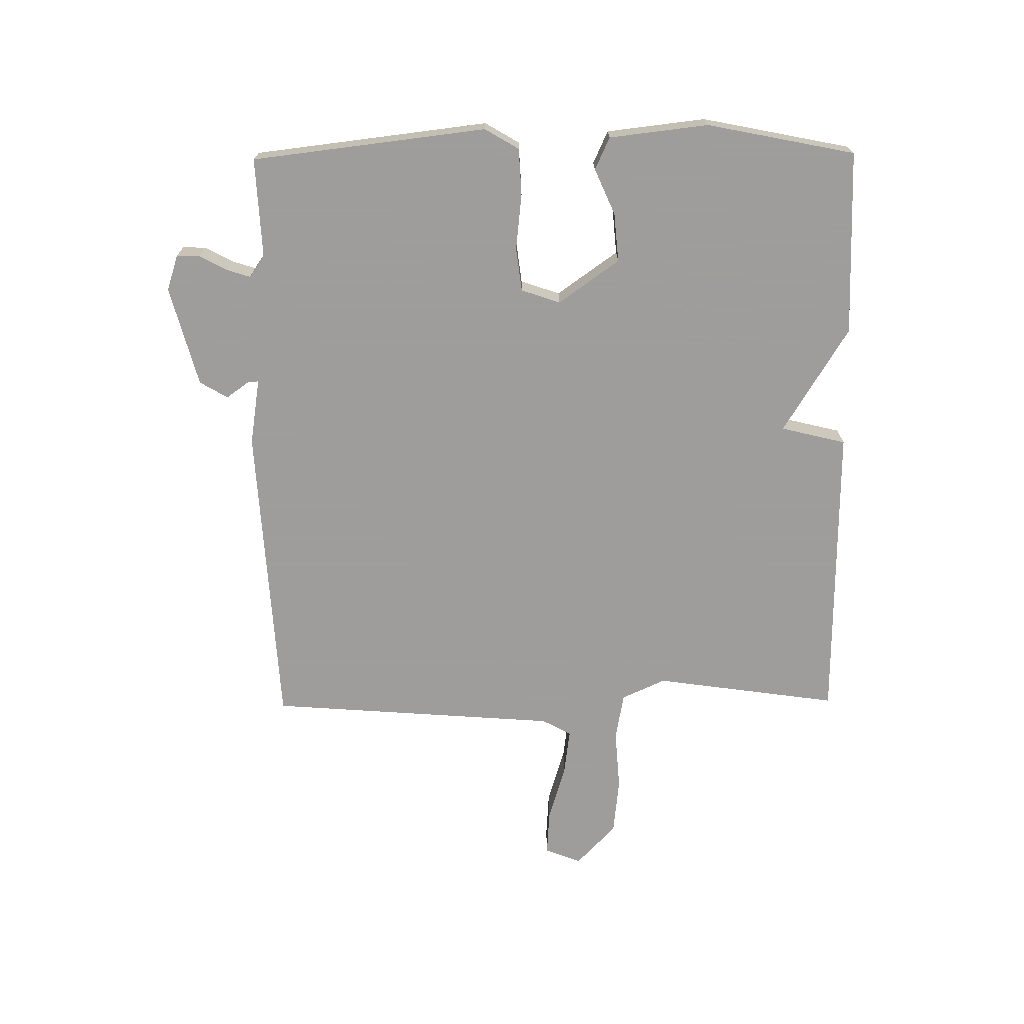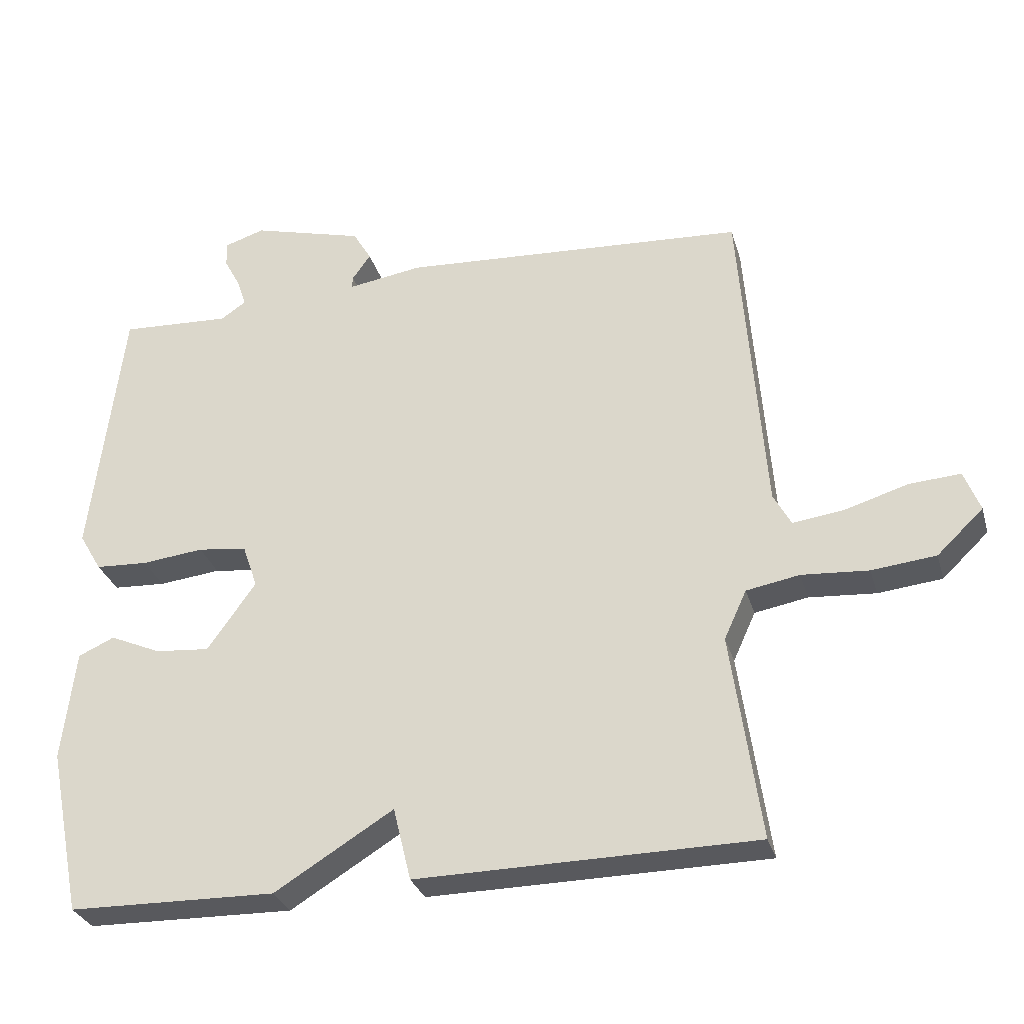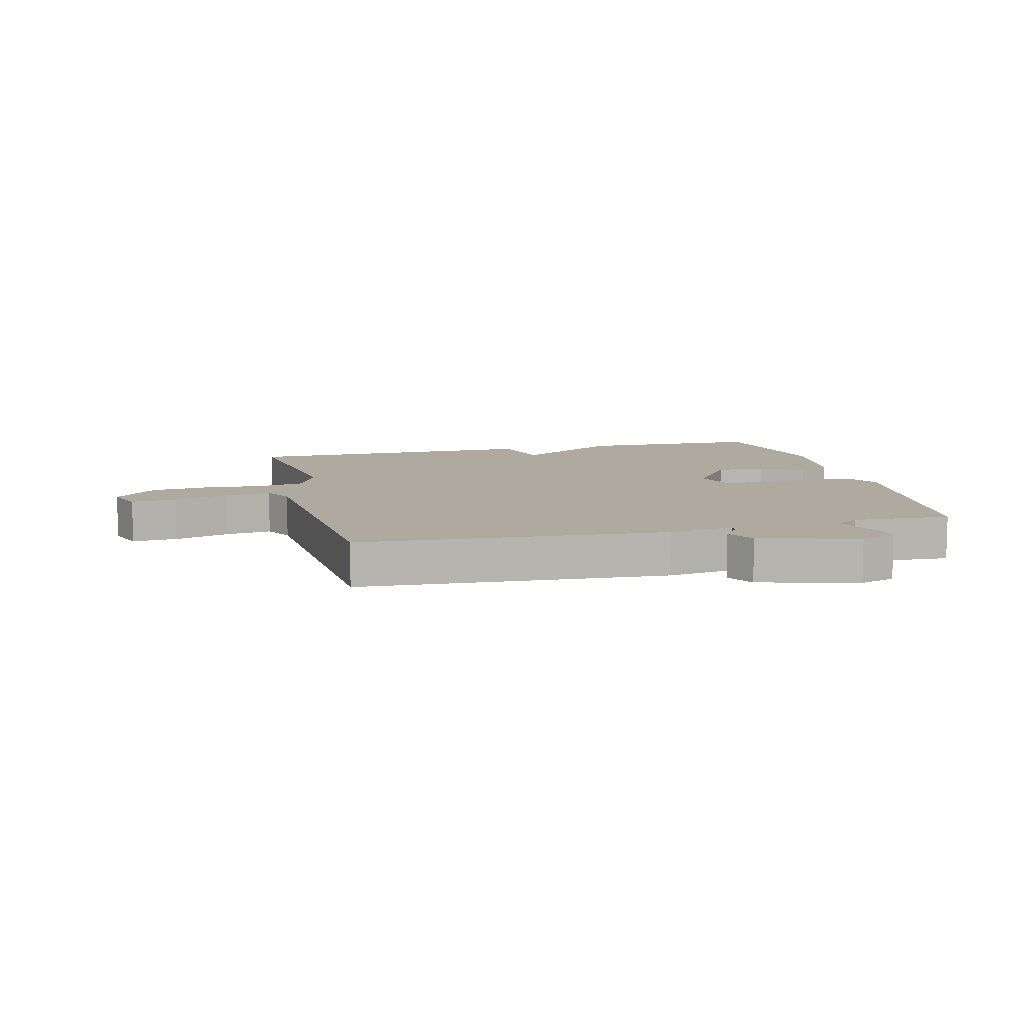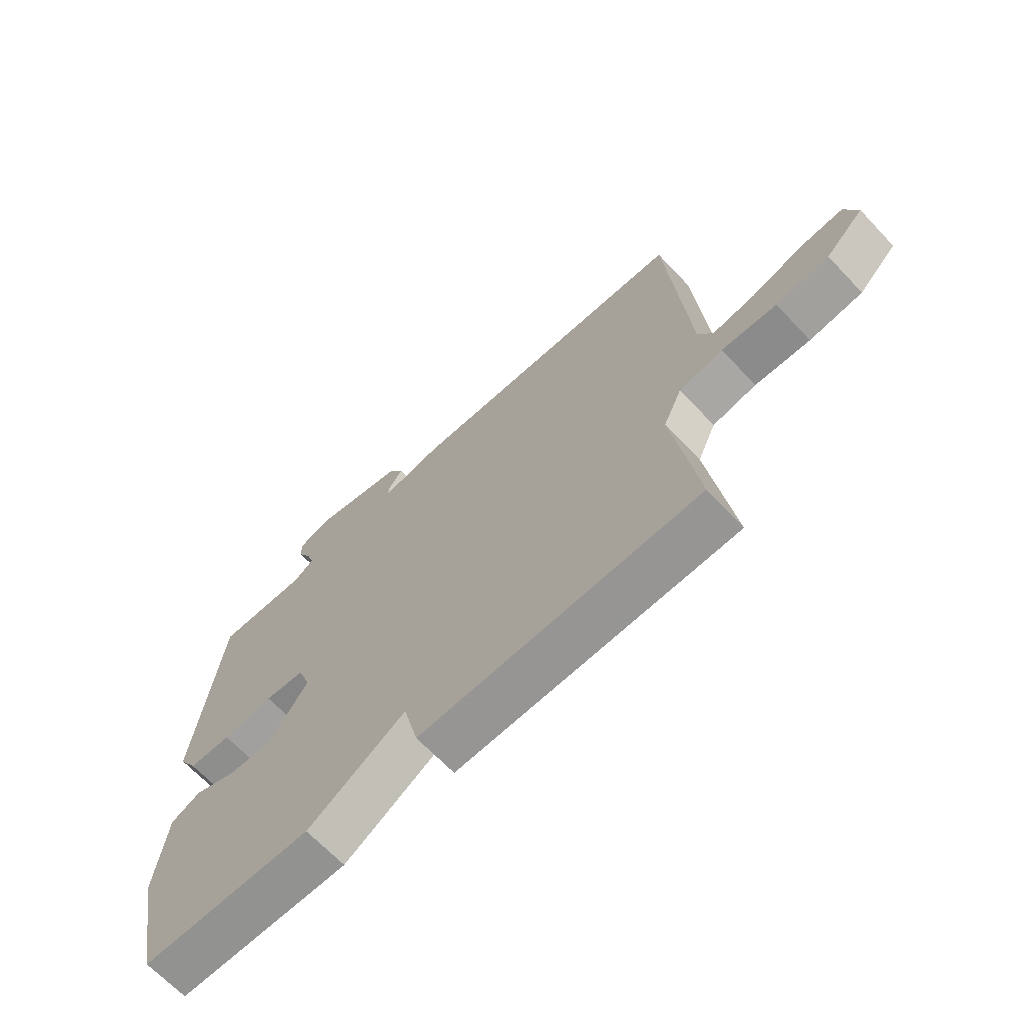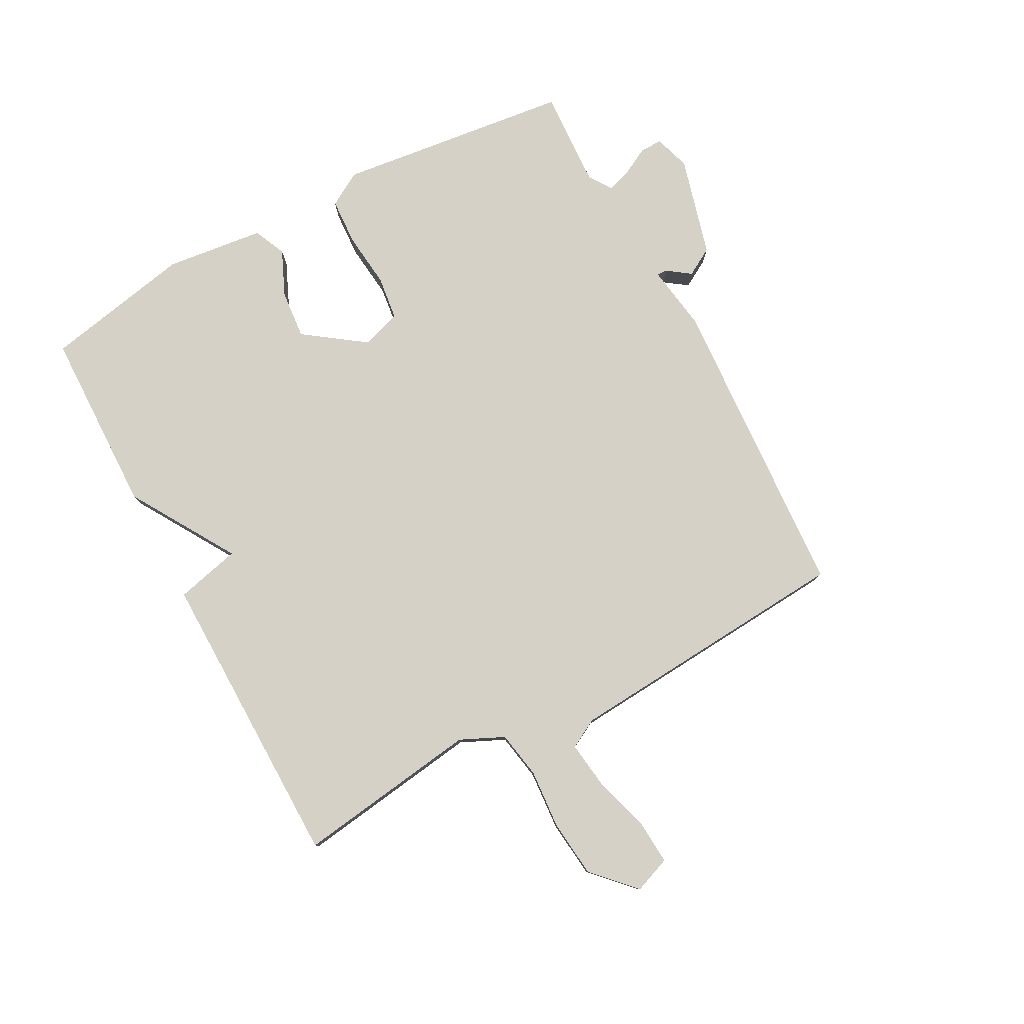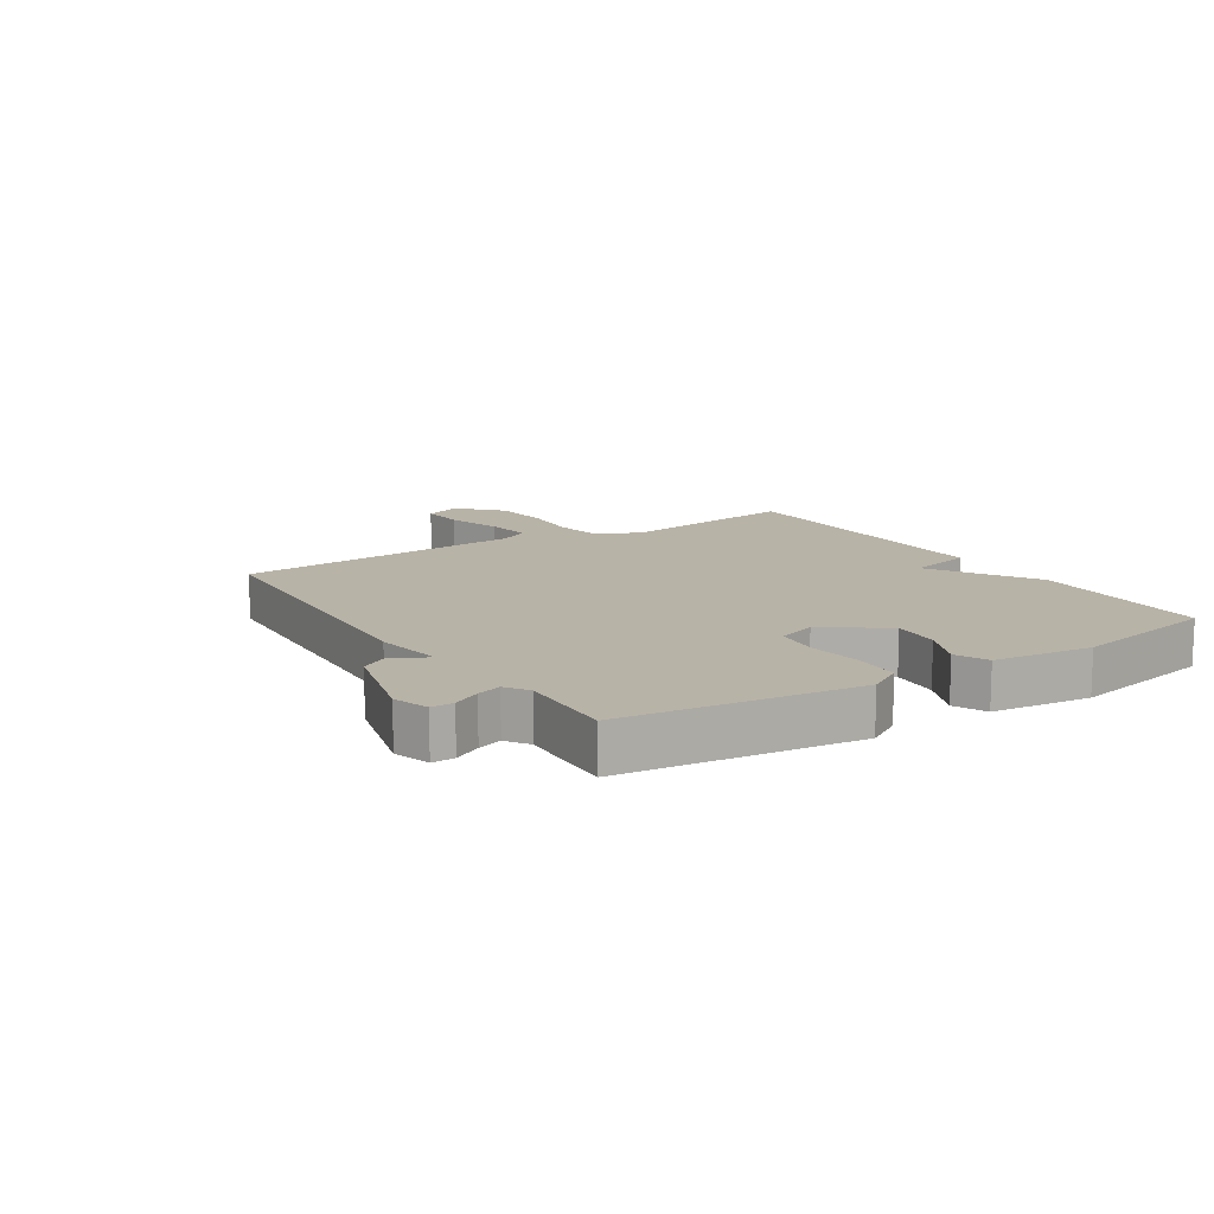
<metadata>
{"format":"obj","ext":"obj","renderer":"f3d","projection":"perspective","resolution":1024,"background":"white","views":[{"elev":-70.7,"azim":90.6,"up":"+Y"},{"elev":-30.1,"azim":-164.7,"up":"+Z"},{"elev":9.4,"azim":-13.8,"up":"+Y"},{"elev":-67.1,"azim":-136.6,"up":"+Z"},{"elev":79.4,"azim":-118.1,"up":"+Y"},{"elev":12.7,"azim":57.3,"up":"+Y"}]}
</metadata>
<code>
v 0.5 0.07 0.5
v 0.546 0.07 0.114
v 0.513 0.07 0.058
v 0.436 0.07 0.054
v 0.345 0.07 0.064
v 0.273 0.07 0.055
v 0.251 0.07 -0.009
v 0.322 0.07 -0.109
v 0.402 0.07 -0.102
v 0.477 0.07 -0.069
v 0.53 0.07 -0.093
v 0.549 0.07 -0.256
v 0.5 0.07 -0.5
v 0.196 0.07 -0.506
v 0.022 0.07 -0.399
v -0.004 0.07 -0.506
v -0.5 0.07 -0.5
v -0.457 0.07 -0.197
v -0.49 0.07 -0.125
v -0.568 0.07 -0.111
v -0.666 0.07 -0.118
v -0.76 0.07 -0.108
v -0.828 0.07 -0.043
v -0.805 0.07 0.017
v -0.73 0.07 0.012
v -0.638 0.07 -0.016
v -0.562 0.07 -0.026
v -0.536 0.07 0.022
v -0.5 0.07 0.5
v 0.008 0.07 0.53
v 0.117 0.07 0.513
v 0.116 0.07 0.53
v 0.089 0.07 0.568
v 0.116 0.07 0.614
v 0.28 0.07 0.658
v 0.339 0.07 0.639
v 0.338 0.07 0.602
v 0.314 0.07 0.557
v 0.301 0.07 0.517
v 0.338 0.07 0.492
v 0.5 0 0.5
v 0.546 0 0.114
v 0.513 0 0.058
v 0.436 0 0.054
v 0.345 0 0.064
v 0.273 0 0.055
v 0.251 0 -0.009
v 0.322 0 -0.109
v 0.402 0 -0.102
v 0.477 0 -0.069
v 0.53 0 -0.093
v 0.549 0 -0.256
v 0.5 0 -0.5
v 0.196 0 -0.506
v 0.022 0 -0.399
v -0.004 0 -0.506
v -0.5 0 -0.5
v -0.457 0 -0.197
v -0.49 0 -0.125
v -0.568 0 -0.111
v -0.666 0 -0.118
v -0.76 0 -0.108
v -0.828 0 -0.043
v -0.805 0 0.017
v -0.73 0 0.012
v -0.638 0 -0.016
v -0.562 0 -0.026
v -0.536 0 0.022
v -0.5 0 0.5
v 0.008 0 0.53
v 0.117 0 0.513
v 0.116 0 0.53
v 0.089 0 0.568
v 0.116 0 0.614
v 0.28 0 0.658
v 0.339 0 0.639
v 0.338 0 0.602
v 0.314 0 0.557
v 0.301 0 0.517
v 0.338 0 0.492
f 36 37 38
f 35 36 38
f 34 35 38
f 33 34 38
f 32 33 38
f 31 32 38 39
f 28 29 30 31
f 31 39 40
f 28 31 40
f 27 28 40
f 24 25 26
f 23 24 26
f 22 23 26
f 21 22 26
f 20 21 26
f 19 20 26 27
f 15 16 17 18
f 15 18 19
f 13 14 15
f 12 13 15
f 11 12 15
f 10 11 15
f 9 10 15
f 8 9 15
f 15 19 27
f 8 15 27
f 7 8 27
f 3 4 5
f 2 3 5
f 1 2 5
f 40 1 5
f 40 5 6
f 6 7 27 40
f 78 77 76
f 78 76 75
f 78 75 74
f 78 74 73
f 78 73 72
f 79 78 72 71
f 71 70 69 68
f 80 79 71
f 80 71 68
f 80 68 67
f 66 65 64
f 66 64 63
f 66 63 62
f 66 62 61
f 66 61 60
f 67 66 60 59
f 58 57 56 55
f 59 58 55
f 55 54 53
f 55 53 52
f 55 52 51
f 55 51 50
f 55 50 49
f 55 49 48
f 67 59 55
f 67 55 48
f 67 48 47
f 45 44 43
f 45 43 42
f 45 42 41
f 45 41 80
f 46 45 80
f 80 67 47 46
f 1 41 42 2
f 2 42 43 3
f 3 43 44 4
f 4 44 45 5
f 5 45 46 6
f 6 46 47 7
f 7 47 48 8
f 8 48 49 9
f 9 49 50 10
f 10 50 51 11
f 11 51 52 12
f 12 52 53 13
f 13 53 54 14
f 14 54 55 15
f 15 55 56 16
f 16 56 57 17
f 17 57 58 18
f 18 58 59 19
f 19 59 60 20
f 20 60 61 21
f 21 61 62 22
f 22 62 63 23
f 23 63 64 24
f 24 64 65 25
f 25 65 66 26
f 26 66 67 27
f 27 67 68 28
f 28 68 69 29
f 29 69 70 30
f 30 70 71 31
f 31 71 72 32
f 32 72 73 33
f 33 73 74 34
f 34 74 75 35
f 35 75 76 36
f 36 76 77 37
f 37 77 78 38
f 38 78 79 39
f 39 79 80 40
f 40 80 41 1

</code>
